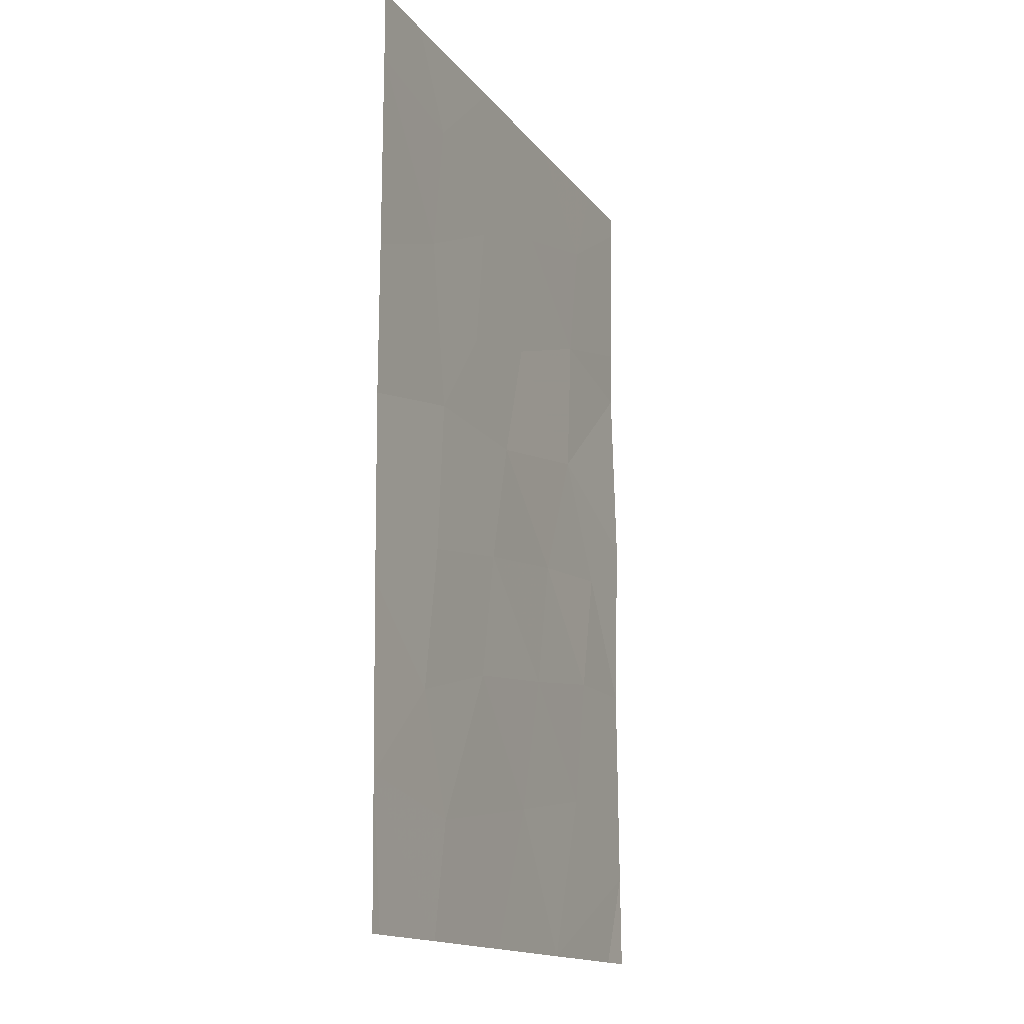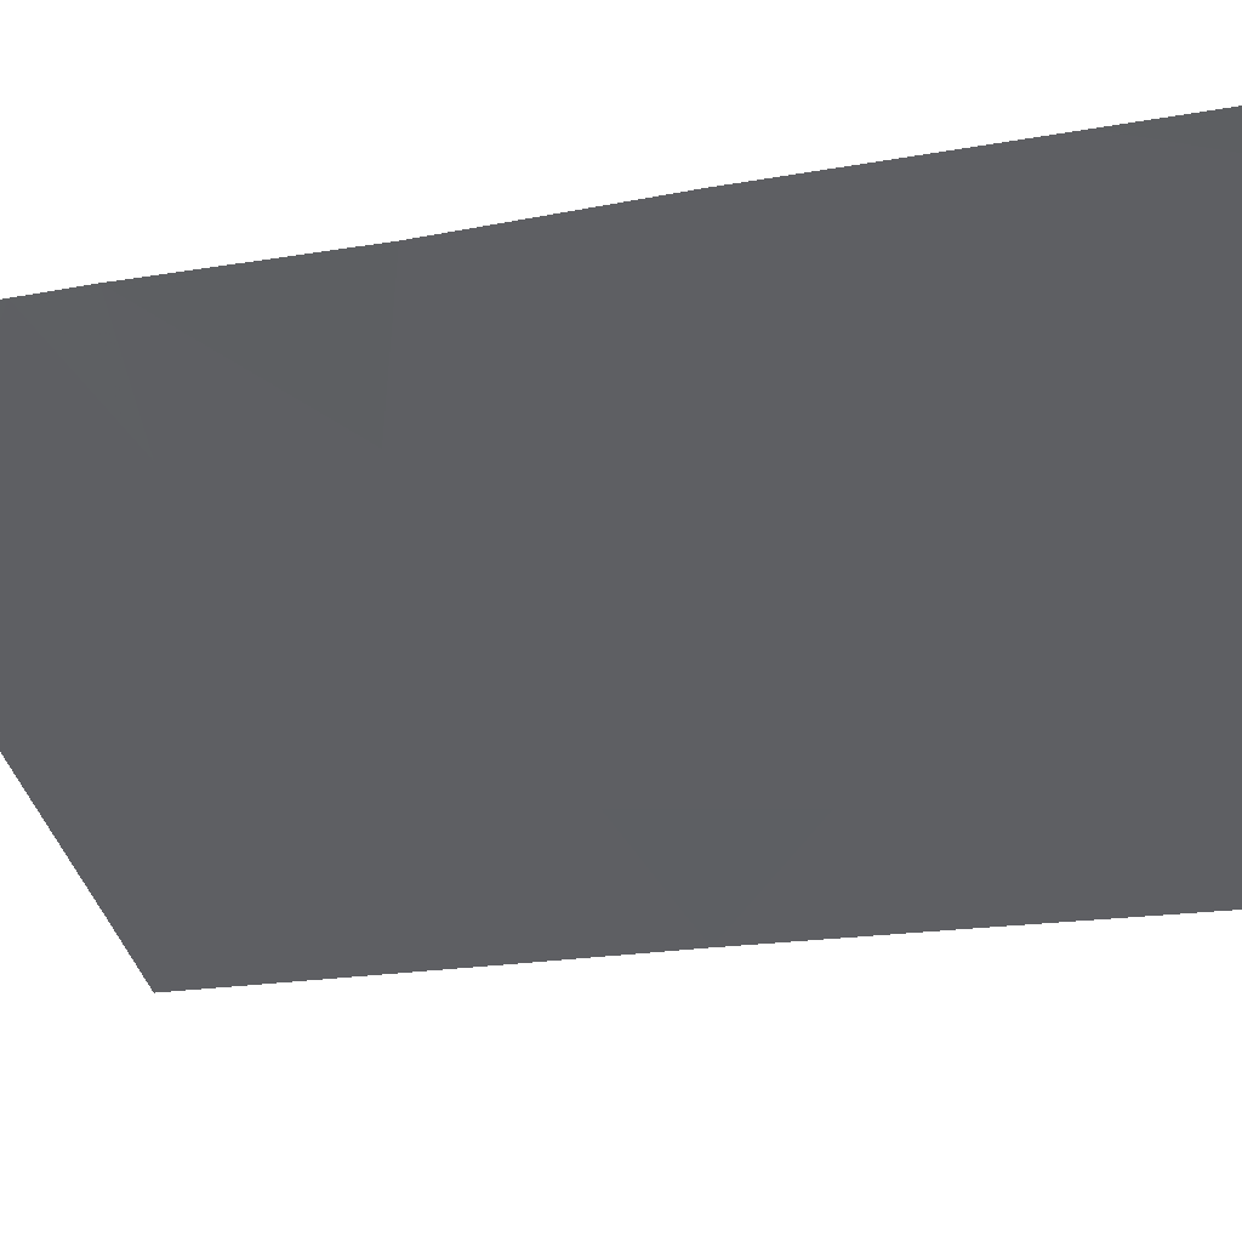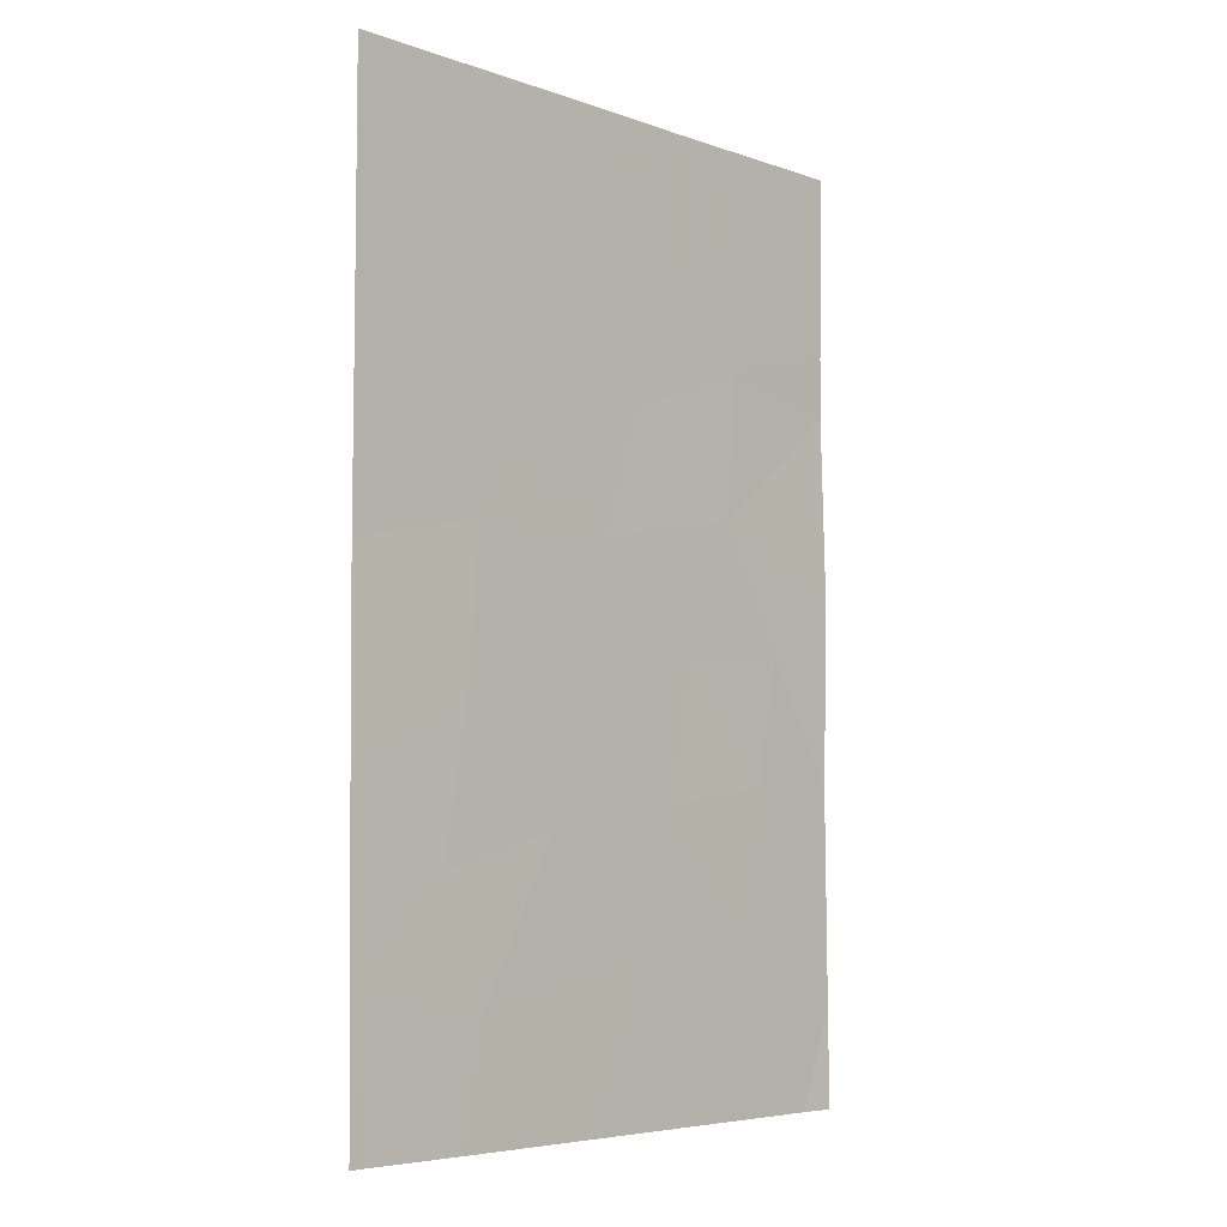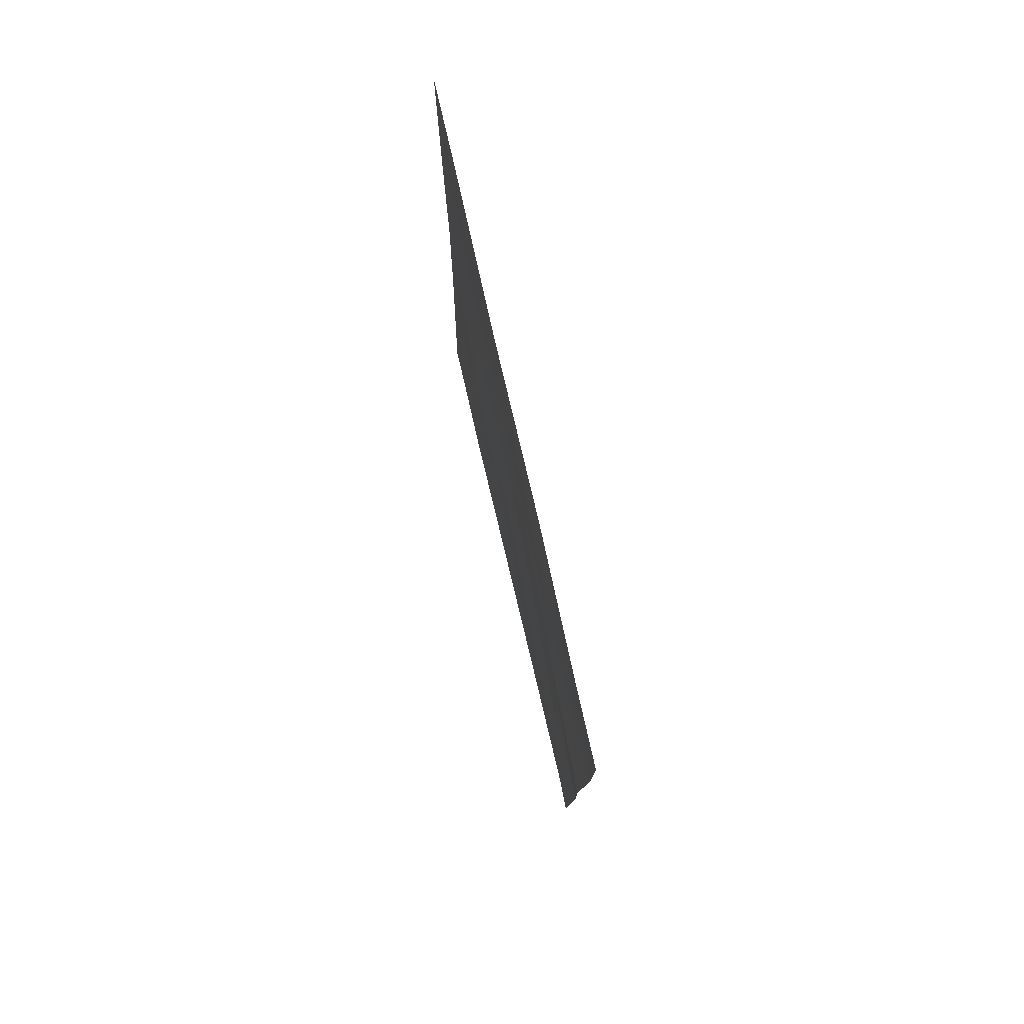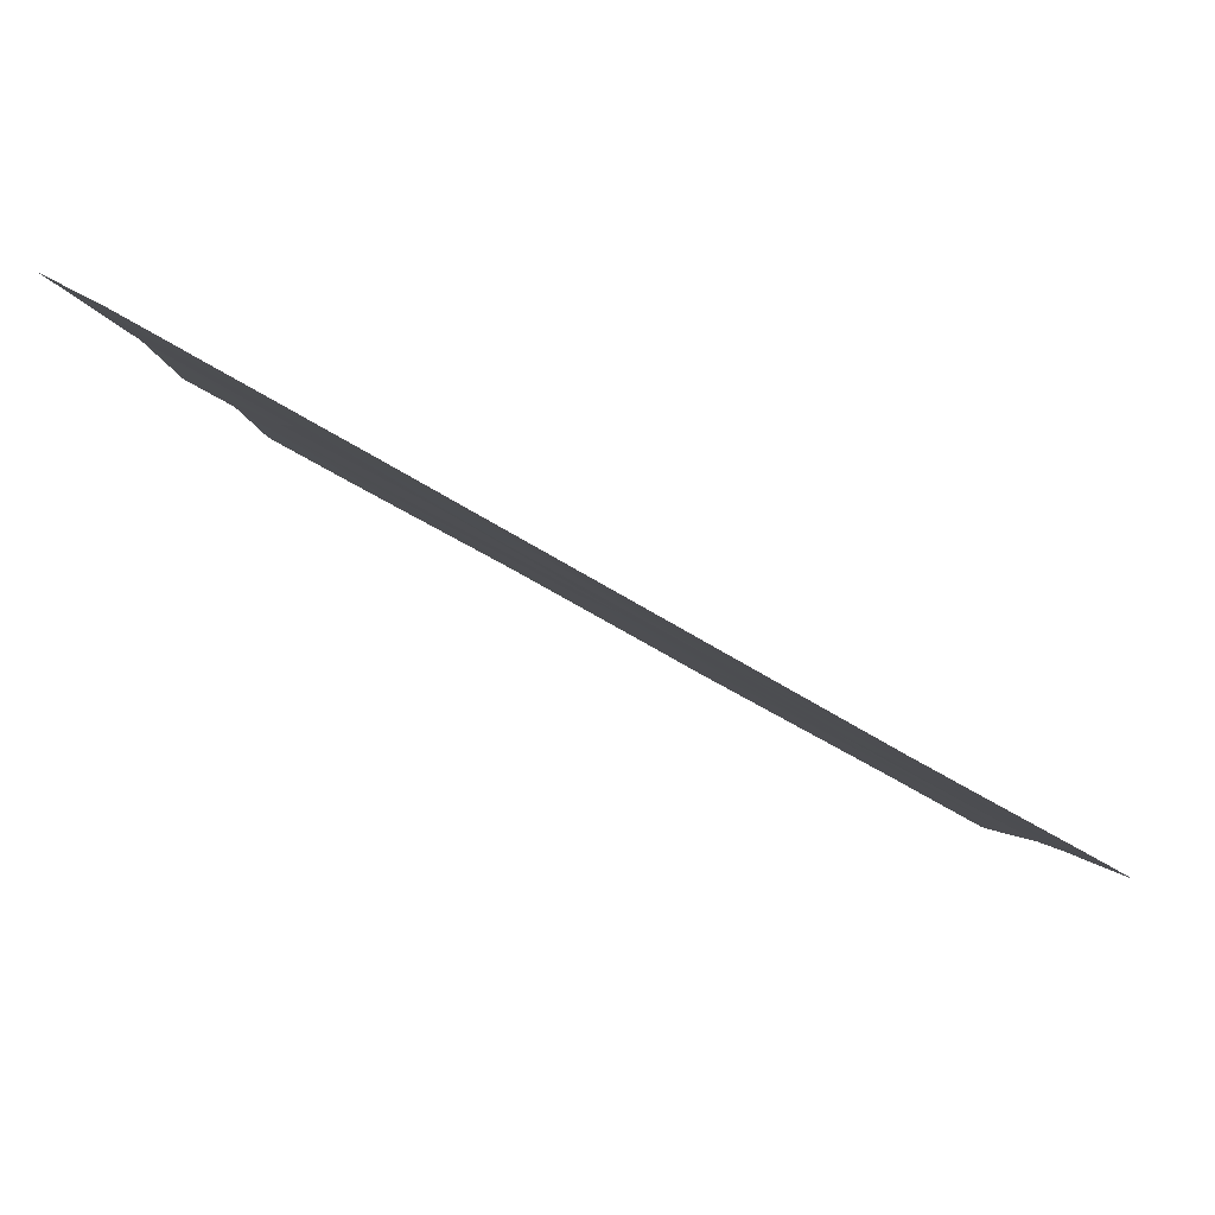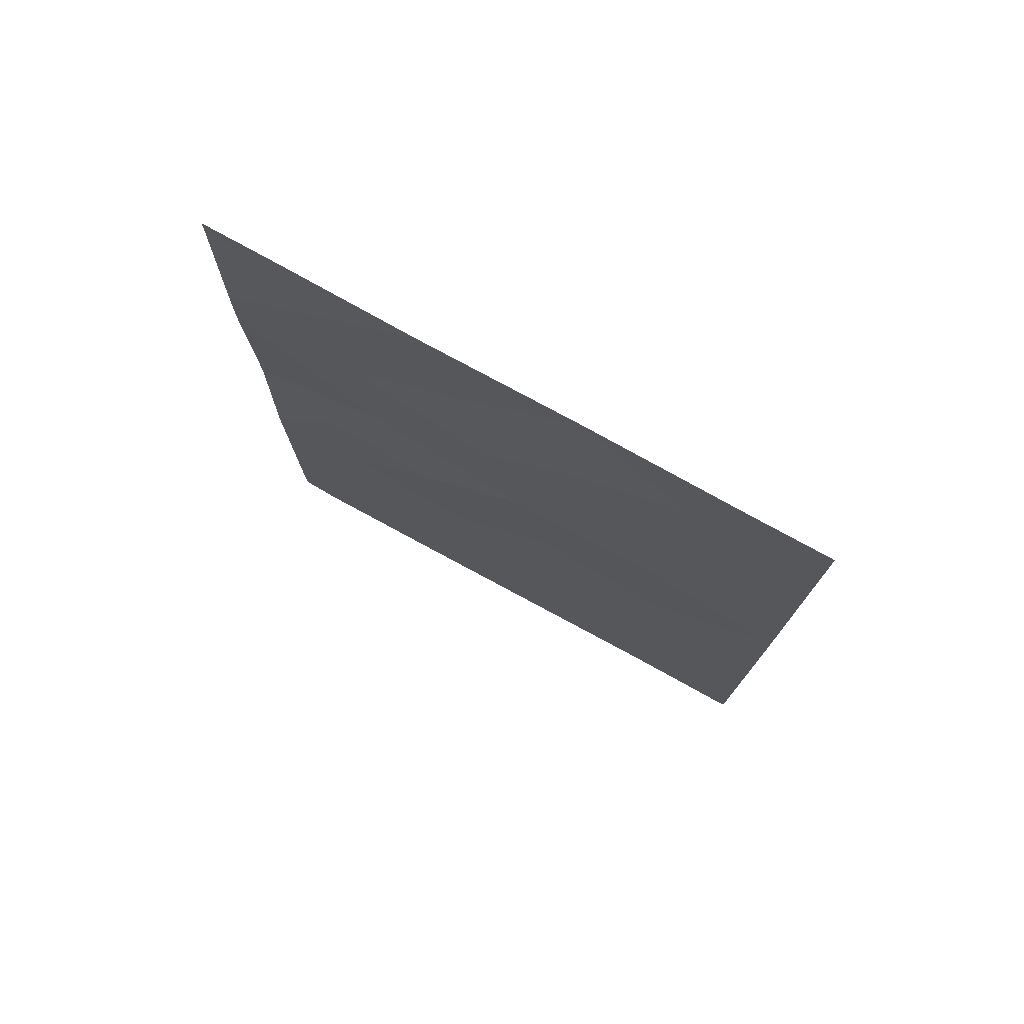
<metadata>
{"format":"obj","ext":"obj","renderer":"f3d","projection":"perspective","resolution":1024,"background":"white","views":[{"elev":-15.4,"azim":-37.1,"up":"+Z"},{"elev":-17.2,"azim":111.2,"up":"+Y"},{"elev":-5.7,"azim":-18.3,"up":"+Z"},{"elev":79.6,"azim":105.8,"up":"+Z"},{"elev":-2.3,"azim":-178.5,"up":"+Y"},{"elev":76.8,"azim":-122.3,"up":"+Z"}]}
</metadata>
<code>
v -20.05 65.21 -43.12
v -17.3 66.7 -44.34
v -18.76 65.93 -44.5
v -16.43 67.18 -47.1
v -16.44 67.19 -45.98
v -16.42 67.16 -50
v -16.88 66.92 -50
v -17.93 66.34 -47.77
v -17.61 66.53 -46
v -19.59 65.46 -41.48
v -16.41 67.15 -43.64
v -18.61 65.96 -50
v -20.46 64.95 -44.78
v -20.77 64.76 -46.48
v -23.44 63.32 -45.84
v -22.27 63.93 -46.95
v -21.99 64.09 -45.08
v -18.86 65.85 -38
v -20.71 64.82 -38
v -16.45 67.2 -41.16
v -17.97 66.34 -40.83
v -16.42 67.16 -38.28
v -16.42 67.16 -38
v -17.28 66.7 -38
v -16.43 67.17 -48.76
v -22.56 63.81 -38
v -23.44 63.32 -38
v -21.75 64.21 -48.5
v -23.43 63.29 -48.16
v -23.42 63.28 -49.87
v -23.25 63.37 -50
v -23.42 63.27 -50
v -16.44 67.2 -40.37
v -17.71 66.48 -39.15
v -19.27 65.61 -39.62
v -23.45 63.33 -43.48
v -20.33 64.99 -50
v -23.44 63.33 -41.51
v -21.91 64.17 -39.21
v -20.75 64.81 -40.18
v -23.44 63.32 -38.93
v -22.01 64.05 -50
v -19.59 65.43 -48.1
v -19.13 65.68 -46.25
v -20.94 64.71 -41.85
v -22.12 64.07 -40.92
v -21.82 64.22 -43.09
v -18.12 66.24 -42.73
f 2 48 3
f 6 25 7
f 8 4 9
f 5 2 9
f 2 3 9
f 9 4 5
f 39 46 40
f 11 20 48
f 22 23 24
f 25 4 8
f 34 24 18
f 26 27 41
f 39 41 46
f 42 29 31
f 19 26 39
f 31 30 32
f 37 28 42
f 31 29 30
f 20 33 21
f 29 16 15
f 5 11 2
f 14 43 44
f 19 40 35
f 18 19 35
f 14 28 43
f 3 1 13
f 33 22 34
f 34 21 33
f 36 15 17
f 15 16 17
f 35 10 21
f 18 35 34
f 35 21 34
f 22 24 34
f 1 10 45
f 14 17 16
f 17 14 13
f 10 48 21
f 13 47 17
f 19 39 40
f 40 46 45
f 40 45 10
f 41 38 46
f 29 28 16
f 39 26 41
f 42 28 29
f 43 12 8
f 44 43 8
f 14 44 13
f 9 3 44
f 13 44 3
f 40 10 35
f 20 21 48
f 37 43 28
f 43 37 12
f 1 45 47
f 38 36 47
f 1 48 10
f 16 28 14
f 47 36 17
f 47 45 46
f 1 47 13
f 8 9 44
f 47 46 38
f 11 48 2
f 48 1 3
f 25 8 12
f 25 12 7

</code>
